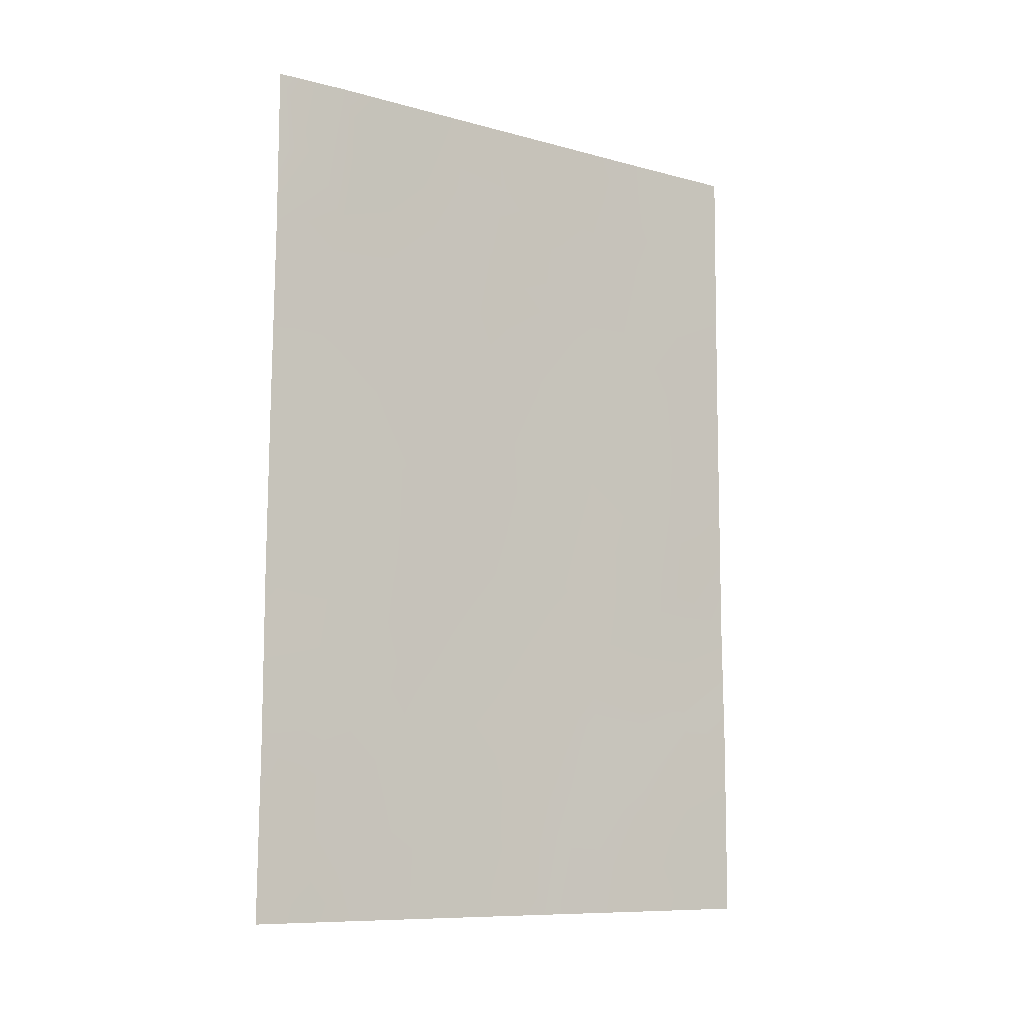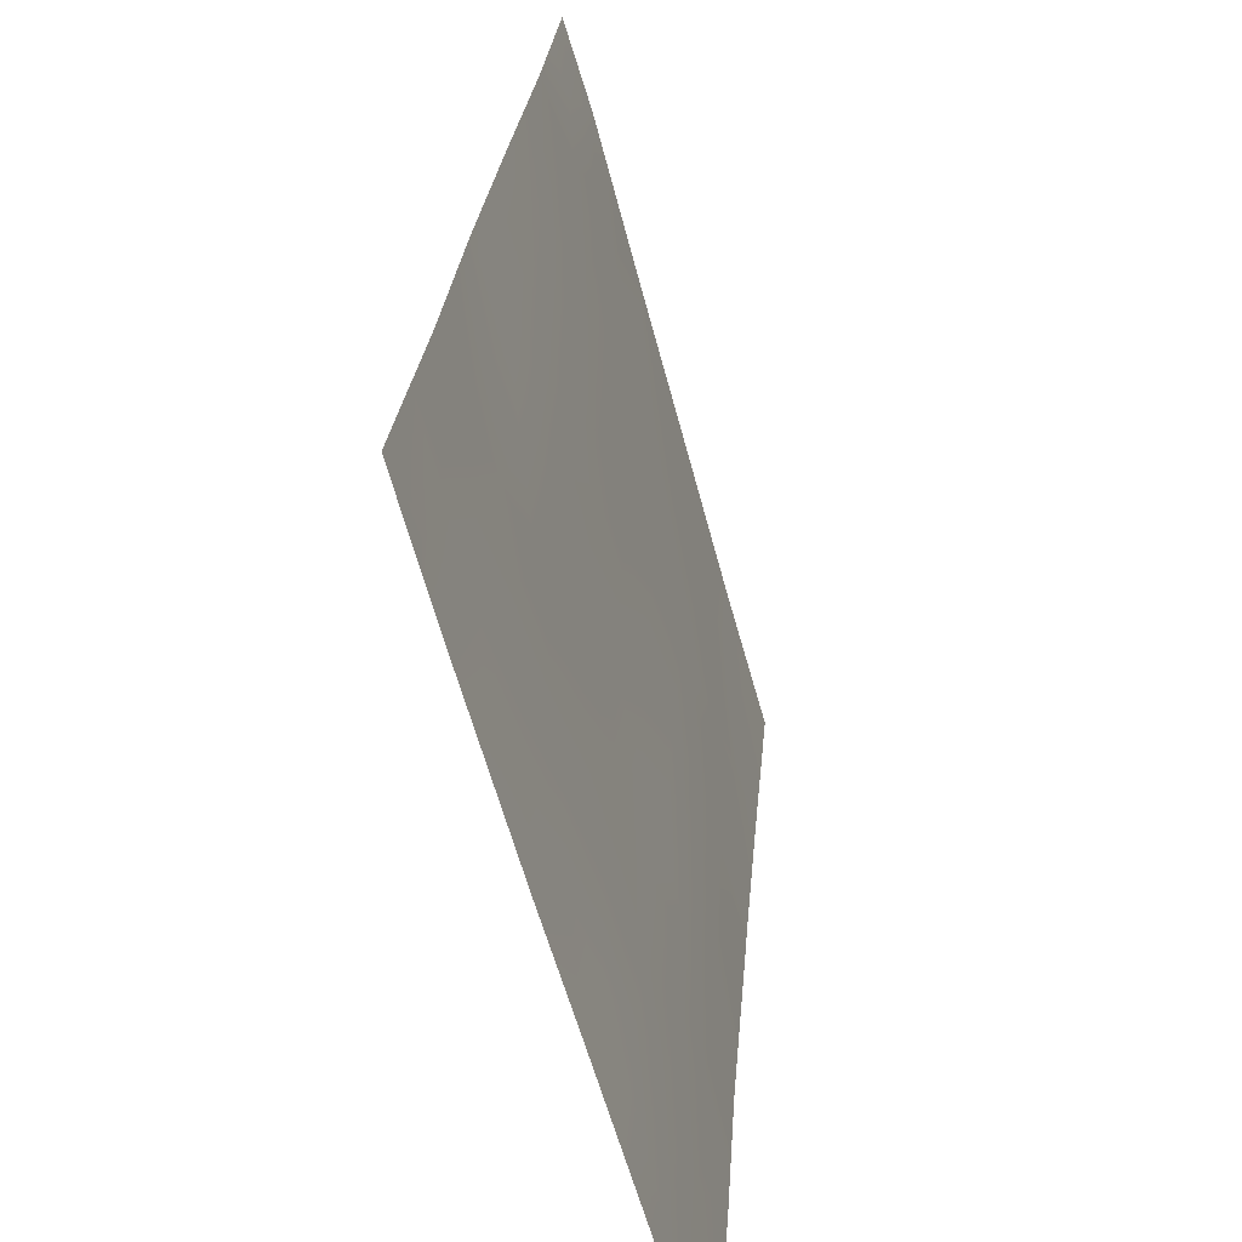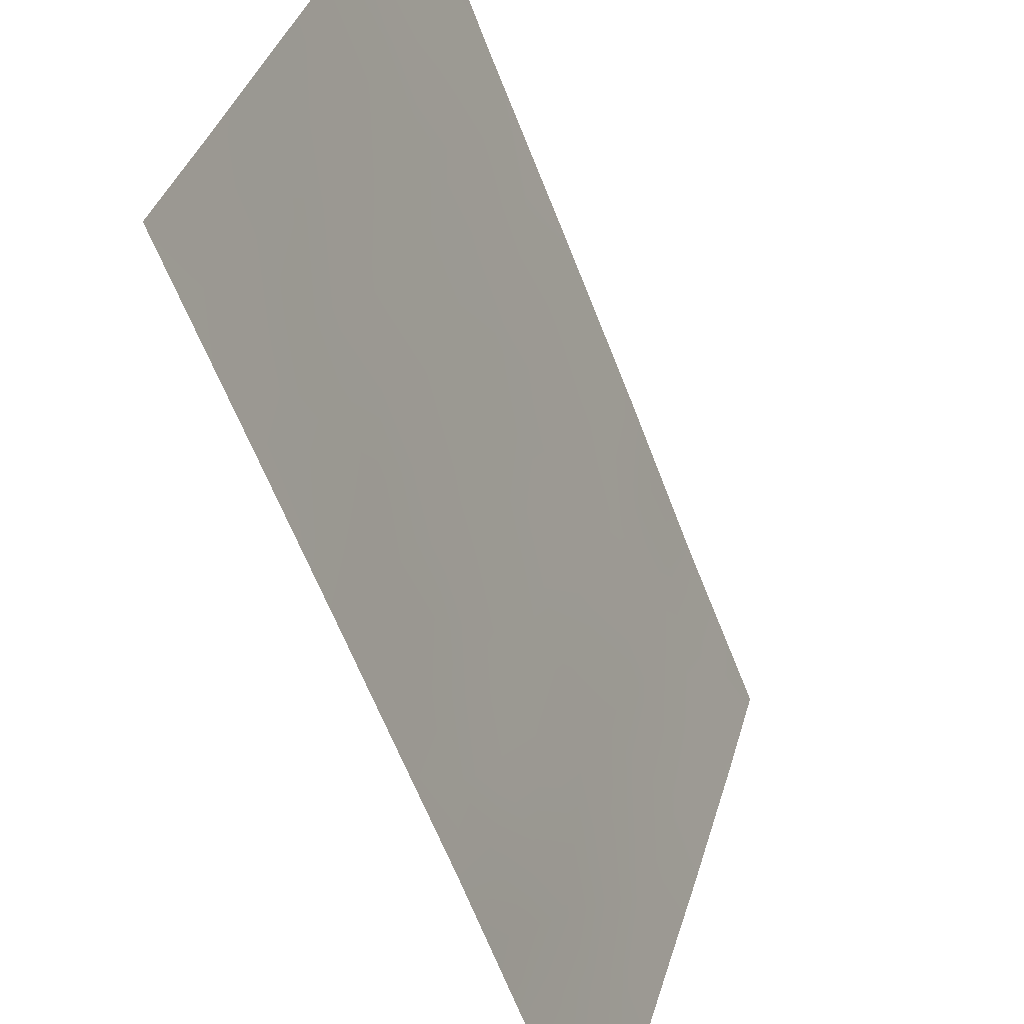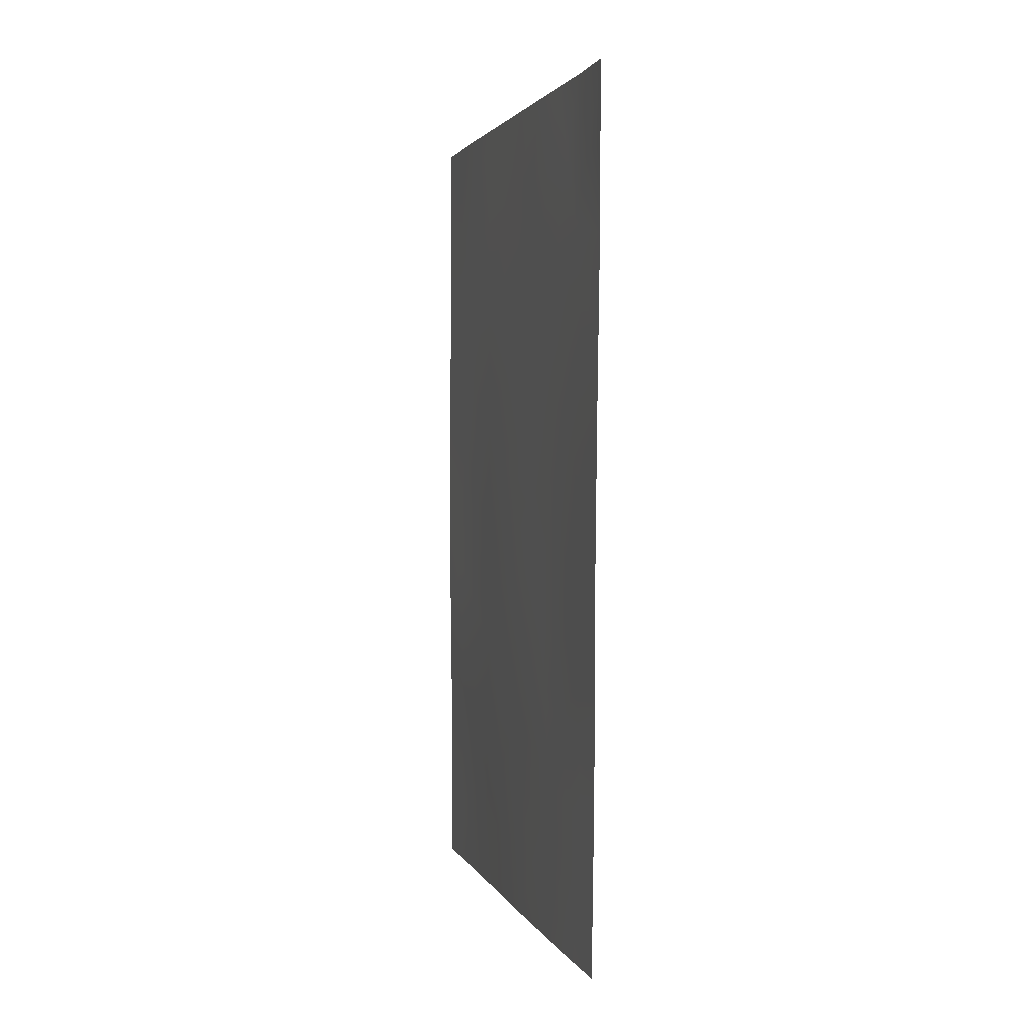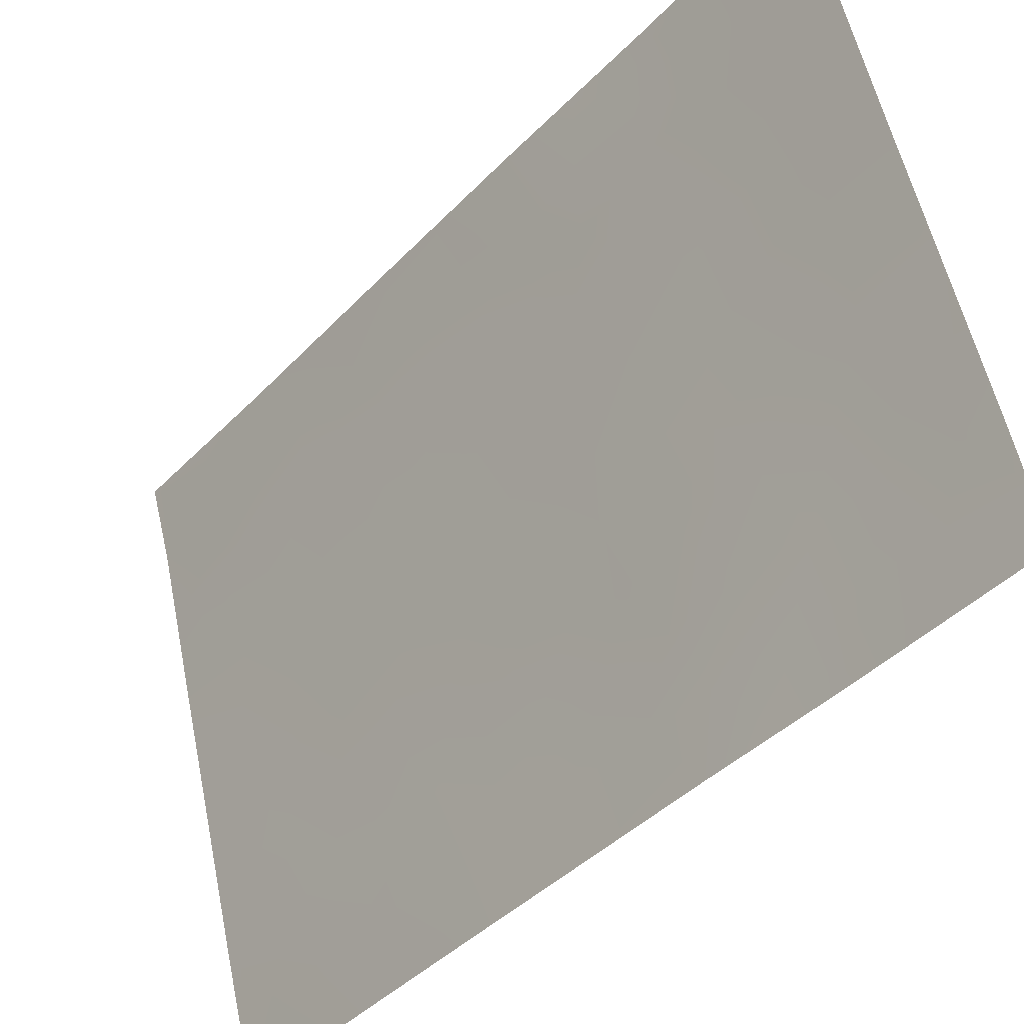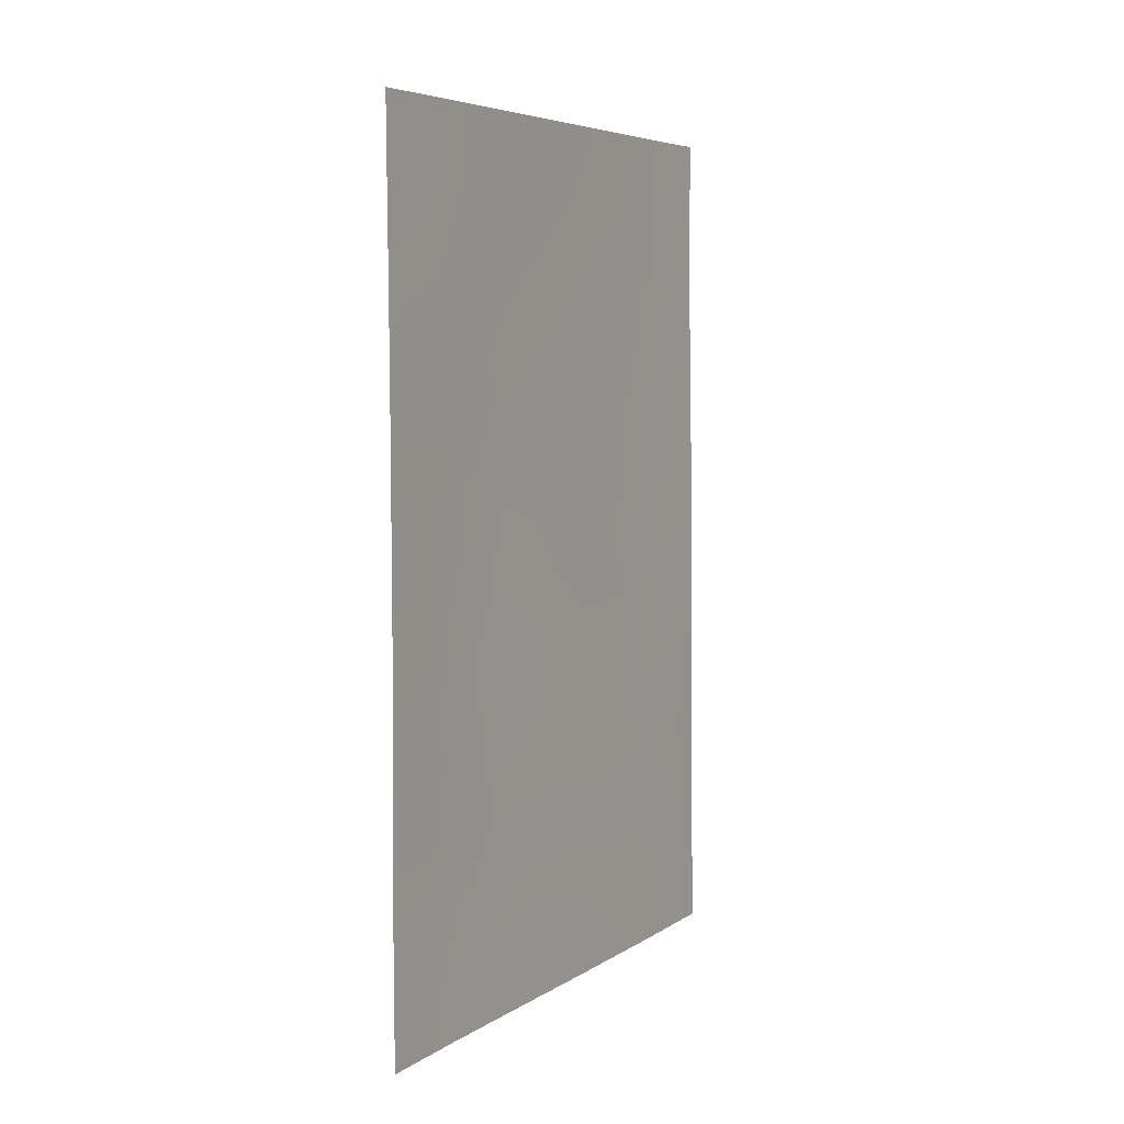
<metadata>
{"format":"obj","ext":"obj","renderer":"f3d","projection":"perspective","resolution":1024,"background":"white","views":[{"elev":-9.5,"azim":-140.9,"up":"+Z"},{"elev":24.9,"azim":-175.7,"up":"+Y"},{"elev":-59.6,"azim":20.1,"up":"+Y"},{"elev":1.8,"azim":149.1,"up":"+Z"},{"elev":-43.0,"azim":139.8,"up":"+Y"},{"elev":6.0,"azim":13.5,"up":"+Z"}]}
</metadata>
<code>
v -88.32 93.86 45.2
v -86.55 100 42.75
v -86.85 99.04 44.71
v -87.08 98.21 42.89
v -87.83 95.59 46.11
v -87.88 95.52 50
v -87.64 96.36 47.92
v -87.48 96.71 41.88
v -88.09 94.61 41.9
v -88.85 92 40.59
v -88.38 93.62 41.37
v -88.4 93.6 43.4
v -86.58 100 45.26
v -87.49 96.58 38
v -87.29 97.36 39.71
v -86.95 98.57 41.06
v -88.85 92 38.59
v -88.84 92 38
v -88.46 93.36 38
v -88.41 93.57 50
v -86.9 98.61 38
v -86.73 99.25 39.16
v -86.5 100 38
v -86.51 100 38.21
v -86.54 100 40.47
v -86.62 100 50
v -86.62 100 47.75
v -86.93 99.01 50
v -87.13 98.18 48.26
v -87.45 97.08 50
v -87.85 95.4 38
v -88.84 92 47.61
v -88.83 92 45.04
v -88.83 92 42.43
v -88.85 92 50
v -88.83 92 45.47
v -87.26 97.67 46.29
v -87.91 95.37 48.29
v -87.42 97.02 44.27
v -87.9 95.32 43.84
v -87.85 95.42 40.03
v -88.38 93.64 48.92
v -88.37 93.67 46.95
v -88.39 93.61 39.37
v -87 98.58 46.43
v -86.76 99.3 43.66
v -87 98.5 43.72
v -86.85 98.96 42.82
v -87.68 96.23 49.06
v -87.48 96.94 48.82
v -86.6 100 46.5
v -86.83 99.23 47.01
v -86.8 99.26 45.93
v -87.03 98.21 39.06
v -87.12 97.95 40.31
v -87.2 97.7 41.38
v -87.38 97.05 40.65
v -88.62 92.8 39.96
v -88.85 92 39.59
v -88.63 92.77 38.95
v -88.41 93.54 38.53
v -88.65 92.68 38
v -86.7 99.3 38
v -86.74 99.2 38.4
v -86.52 100 39.34
v -86.68 99.46 39.95
v -86.62 100 48.88
v -86.79 99.45 48.94
v -87.04 98.57 49.04
v -86.91 98.98 48.03
v -88.61 92.82 48.3
v -88.61 92.82 47.26
v -88.38 93.65 47.93
v -87.66 96.02 38.96
v -87.92 95.19 39.07
v -87.66 96.3 50
v -87.91 95.4 49.23
v -88.14 94.51 47.61
v -88.15 94.5 48.57
v -88.39 93.6 42.4
v -88.61 92.8 43
v -88.61 92.79 41.94
v -88.83 92 43.74
v -88.61 92.82 44.15
v -87.46 96.85 43.14
v -87.25 97.57 42.44
v -87.24 97.66 43.5
v -88.62 92.8 49.34
v -88.85 92 48.81
v -88.63 92.78 50
v -87.19 98.05 50
v -87.27 97.7 49.03
v -86.54 100 41.61
v -86.77 99.22 41.84
v -86.73 99.34 40.82
v -86.56 100 44
v -87.19 97.59 38
v -87.36 97.06 38.9
v -86.88 98.78 40.06
v -88.84 92 41.51
v -88.62 92.79 40.96
v -87.02 98.38 42.04
v -87.06 98.33 45.54
v -87.35 97.41 48.05
v -87.43 97.07 47.08
v -87.12 98.18 47.3
v -88.57 92.96 45.23
v -88.11 94.61 45.61
v -88.12 94.58 46.6
v -88.36 93.73 46
v -88.15 94.45 43.65
v -88.12 94.55 44.61
v -88.37 93.69 44.38
v -87.87 95.44 44.92
v -87.62 96.34 45.15
v -87.35 97.3 45.31
v -87.54 96.66 46.15
v -87.89 95.42 47.25
v -87.67 96.2 46.91
v -88.19 94.3 42.82
v -87.95 95.12 42.86
v -87.66 96.17 44.04
v -88.39 93.62 40.35
v -88.13 94.48 40.73
v -88.14 94.47 39.7
v -87.54 96.49 39.83
v -88.14 94.45 38.77
v -88.15 94.38 38
v -88.14 94.54 50
v -88.14 94.53 49.45
v -87.66 96.1 40.9
v -87.16 97.94 44.52
v -88.83 92 46.54
v -88.6 92.85 46.25
v -87.78 95.68 41.94
v -87.69 96.01 42.93
v -87.91 95.25 41.11
f 46 47 48
f 49 7 50
f 51 52 53
f 55 56 57
f 58 59 60
f 19 61 62
f 21 63 64
f 65 66 22
f 27 67 68
f 68 69 70
f 71 72 73
f 41 75 74
f 76 77 49
f 78 79 73
f 80 81 82
f 83 81 84
f 85 86 87
f 88 89 71
f 90 35 88
f 91 92 69
f 93 94 95
f 96 3 46
f 97 54 98
f 99 55 54
f 100 101 82
f 66 95 99
f 48 102 94
f 3 53 103
f 104 105 106
f 108 109 110
f 111 112 113
f 114 108 112
f 115 116 117
f 118 119 7
f 9 120 80
f 120 121 111
f 115 114 122
f 58 123 101
f 124 123 125
f 74 98 126
f 127 61 128
f 107 84 113
f 6 129 130
f 79 77 130
f 78 109 118
f 131 126 57
f 116 132 103
f 47 132 87
f 92 50 104
f 86 56 102
f 133 134 72
f 110 134 107
f 127 75 125
f 135 136 121
f 9 124 137
f 137 131 135
f 117 105 119
f 136 85 122
f 52 70 106
f 2 46 48
f 46 3 47
f 48 47 4
f 30 49 50
f 49 38 7
f 13 51 53
f 51 27 52
f 53 52 45
f 54 21 64
f 54 64 22
f 15 55 57
f 55 16 56
f 57 56 8
f 44 58 60
f 58 10 59
f 60 59 17
f 60 62 61
f 60 61 44
f 60 17 62
f 18 62 17
f 63 23 64
f 24 64 23
f 22 64 24
f 24 65 22
f 65 25 66
f 67 26 68
f 28 68 26
f 27 68 70
f 68 28 69
f 70 69 29
f 42 71 73
f 71 32 72
f 73 72 43
f 31 74 75
f 74 31 14
f 30 76 49
f 76 6 77
f 49 77 38
f 43 78 73
f 78 38 79
f 73 79 42
f 11 80 82
f 80 12 81
f 82 81 34
f 33 83 84
f 83 34 81
f 84 81 12
f 39 85 87
f 85 8 86
f 87 86 4
f 42 88 71
f 88 35 89
f 71 89 32
f 20 88 42
f 88 20 90
f 28 91 69
f 91 30 92
f 69 92 29
f 25 93 95
f 93 2 94
f 95 94 16
f 2 96 46
f 96 13 3
f 14 97 98
f 97 21 54
f 22 99 54
f 99 16 55
f 54 55 15
f 34 100 82
f 100 10 101
f 82 101 11
f 22 66 99
f 66 25 95
f 99 95 16
f 2 48 94
f 48 4 102
f 94 102 16
f 3 13 53
f 103 53 45
f 29 104 106
f 104 7 105
f 106 105 37
f 107 36 33
f 1 108 110
f 108 5 109
f 110 109 43
f 12 111 113
f 111 40 112
f 113 112 1
f 40 114 112
f 114 5 108
f 112 108 1
f 5 115 117
f 115 39 116
f 117 116 37
f 38 118 7
f 118 5 119
f 11 9 80
f 80 120 12
f 12 120 111
f 120 9 121
f 111 121 40
f 39 115 122
f 115 5 114
f 122 114 40
f 10 58 101
f 58 44 123
f 101 123 11
f 41 124 125
f 124 11 123
f 125 123 44
f 41 74 126
f 74 14 98
f 126 98 15
f 31 127 128
f 127 44 61
f 128 61 19
f 1 107 113
f 107 33 84
f 113 84 12
f 129 20 130
f 42 130 20
f 42 79 130
f 79 38 77
f 130 77 6
f 38 78 118
f 78 43 109
f 118 109 5
f 8 131 57
f 131 41 126
f 57 126 15
f 37 116 103
f 116 39 132
f 103 132 3
f 4 47 87
f 47 3 132
f 87 132 39
f 29 92 104
f 92 30 50
f 104 50 7
f 4 86 102
f 86 8 56
f 102 56 16
f 32 133 72
f 133 36 134
f 72 134 43
f 1 110 107
f 110 43 134
f 107 134 36
f 44 127 125
f 127 31 75
f 125 75 41
f 9 135 121
f 135 8 136
f 121 136 40
f 9 11 124
f 137 124 41
f 9 137 135
f 137 41 131
f 135 131 8
f 5 117 119
f 117 37 105
f 119 105 7
f 40 136 122
f 136 8 85
f 122 85 39
f 45 52 106
f 52 27 70
f 106 70 29
f 37 45 106
f 45 37 103
f 98 54 15

</code>
